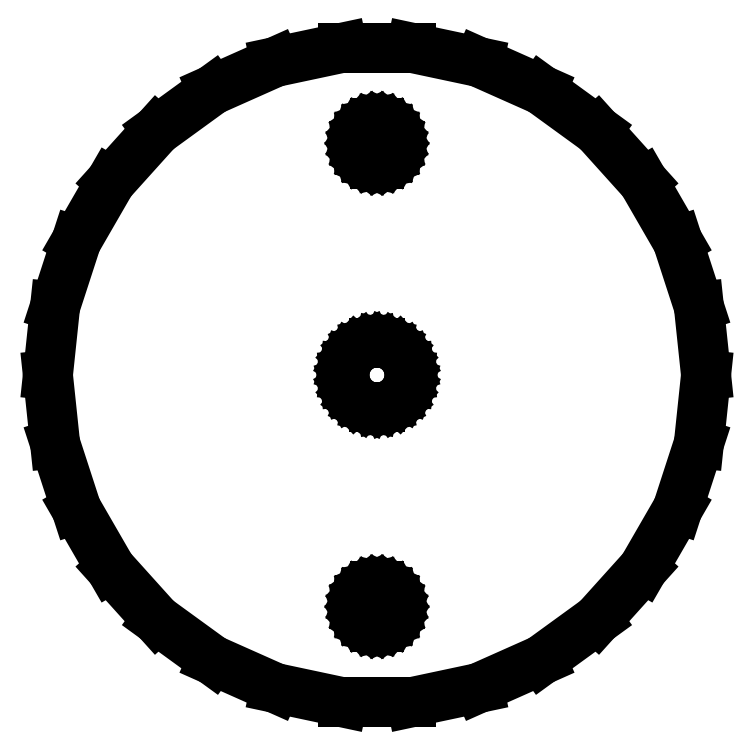
<metadata>
{"format":"dxf","ext":"dxf","renderer":"ezdxf+matplotlib","layout":"modelspace","background":"white","min_lineweight":24,"dpi":150}
</metadata>
<code>
0
SECTION
2
ENTITIES
0
LINE
8
0
10
-31.25
20
0
11
-30.57
21
-6.497
0
LINE
8
0
10
-30.57
20
-6.497
11
-28.55
21
-12.71
0
LINE
8
0
10
-28.55
20
-12.71
11
-25.28
21
-18.37
0
LINE
8
0
10
-25.28
20
-18.37
11
-20.91
21
-23.22
0
LINE
8
0
10
-20.91
20
-23.22
11
-15.62
21
-27.06
0
LINE
8
0
10
-15.62
20
-27.06
11
-9.657
21
-29.72
0
LINE
8
0
10
-9.657
20
-29.72
11
-3.267
21
-31.08
0
LINE
8
0
10
-3.267
20
-31.08
11
3.267
21
-31.08
0
LINE
8
0
10
3.267
20
-31.08
11
9.657
21
-29.72
0
LINE
8
0
10
9.657
20
-29.72
11
15.62
21
-27.06
0
LINE
8
0
10
15.62
20
-27.06
11
20.91
21
-23.22
0
LINE
8
0
10
20.91
20
-23.22
11
25.28
21
-18.37
0
LINE
8
0
10
25.28
20
-18.37
11
28.55
21
-12.71
0
LINE
8
0
10
28.55
20
-12.71
11
30.57
21
-6.497
0
LINE
8
0
10
30.57
20
-6.497
11
31.25
21
0
0
LINE
8
0
10
31.25
20
0
11
30.57
21
6.497
0
LINE
8
0
10
30.57
20
6.497
11
28.55
21
12.71
0
LINE
8
0
10
28.55
20
12.71
11
25.28
21
18.37
0
LINE
8
0
10
25.28
20
18.37
11
20.91
21
23.22
0
LINE
8
0
10
20.91
20
23.22
11
15.62
21
27.06
0
LINE
8
0
10
15.62
20
27.06
11
9.657
21
29.72
0
LINE
8
0
10
9.657
20
29.72
11
3.267
21
31.08
0
LINE
8
0
10
3.267
20
31.08
11
-3.267
21
31.08
0
LINE
8
0
10
-3.267
20
31.08
11
-9.657
21
29.72
0
LINE
8
0
10
-9.657
20
29.72
11
-15.62
21
27.06
0
LINE
8
0
10
-15.62
20
27.06
11
-20.91
21
23.22
0
LINE
8
0
10
-20.91
20
23.22
11
-25.28
21
18.37
0
LINE
8
0
10
-25.28
20
18.37
11
-28.55
21
12.71
0
LINE
8
0
10
-28.55
20
12.71
11
-30.57
21
6.497
0
LINE
8
0
10
-30.57
20
6.497
11
-31.25
21
0
0
LINE
8
0
10
-3.1
20
0
11
-3.032
21
0.6445
0
LINE
8
0
10
-3.032
20
0.6445
11
-2.832
21
1.261
0
LINE
8
0
10
-2.832
20
1.261
11
-2.508
21
1.822
0
LINE
8
0
10
-2.508
20
1.822
11
-2.074
21
2.304
0
LINE
8
0
10
-2.074
20
2.304
11
-1.55
21
2.685
0
LINE
8
0
10
-1.55
20
2.685
11
-0.958
21
2.948
0
LINE
8
0
10
-0.958
20
2.948
11
-0.324
21
3.083
0
LINE
8
0
10
-0.324
20
3.083
11
0.324
21
3.083
0
LINE
8
0
10
0.324
20
3.083
11
0.958
21
2.948
0
LINE
8
0
10
0.958
20
2.948
11
1.55
21
2.685
0
LINE
8
0
10
1.55
20
2.685
11
2.074
21
2.304
0
LINE
8
0
10
2.074
20
2.304
11
2.508
21
1.822
0
LINE
8
0
10
2.508
20
1.822
11
2.832
21
1.261
0
LINE
8
0
10
2.832
20
1.261
11
3.032
21
0.6445
0
LINE
8
0
10
3.032
20
0.6445
11
3.1
21
0
0
LINE
8
0
10
3.1
20
0
11
3.032
21
-0.6445
0
LINE
8
0
10
3.032
20
-0.6445
11
2.832
21
-1.261
0
LINE
8
0
10
2.832
20
-1.261
11
2.508
21
-1.822
0
LINE
8
0
10
2.508
20
-1.822
11
2.074
21
-2.304
0
LINE
8
0
10
2.074
20
-2.304
11
1.55
21
-2.685
0
LINE
8
0
10
1.55
20
-2.685
11
0.958
21
-2.948
0
LINE
8
0
10
0.958
20
-2.948
11
0.324
21
-3.083
0
LINE
8
0
10
0.324
20
-3.083
11
-0.324
21
-3.083
0
LINE
8
0
10
-0.324
20
-3.083
11
-0.958
21
-2.948
0
LINE
8
0
10
-0.958
20
-2.948
11
-1.55
21
-2.685
0
LINE
8
0
10
-1.55
20
-2.685
11
-2.074
21
-2.304
0
LINE
8
0
10
-2.074
20
-2.304
11
-2.508
21
-1.822
0
LINE
8
0
10
-2.508
20
-1.822
11
-2.832
21
-1.261
0
LINE
8
0
10
-2.832
20
-1.261
11
-3.032
21
-0.6445
0
LINE
8
0
10
-3.032
20
-0.6445
11
-3.1
21
0
0
LINE
8
0
10
-1.95
20
-22
11
-1.907
21
-21.59
0
LINE
8
0
10
-1.907
20
-21.59
11
-1.781
21
-21.21
0
LINE
8
0
10
-1.781
20
-21.21
11
-1.578
21
-20.85
0
LINE
8
0
10
-1.578
20
-20.85
11
-1.305
21
-20.55
0
LINE
8
0
10
-1.305
20
-20.55
11
-0.975
21
-20.31
0
LINE
8
0
10
-0.975
20
-20.31
11
-0.6026
21
-20.15
0
LINE
8
0
10
-0.6026
20
-20.15
11
-0.2038
21
-20.06
0
LINE
8
0
10
-0.2038
20
-20.06
11
0.2038
21
-20.06
0
LINE
8
0
10
0.2038
20
-20.06
11
0.6026
21
-20.15
0
LINE
8
0
10
0.6026
20
-20.15
11
0.975
21
-20.31
0
LINE
8
0
10
0.975
20
-20.31
11
1.305
21
-20.55
0
LINE
8
0
10
1.305
20
-20.55
11
1.578
21
-20.85
0
LINE
8
0
10
1.578
20
-20.85
11
1.781
21
-21.21
0
LINE
8
0
10
1.781
20
-21.21
11
1.907
21
-21.59
0
LINE
8
0
10
1.907
20
-21.59
11
1.95
21
-22
0
LINE
8
0
10
1.95
20
-22
11
1.907
21
-22.41
0
LINE
8
0
10
1.907
20
-22.41
11
1.781
21
-22.79
0
LINE
8
0
10
1.781
20
-22.79
11
1.578
21
-23.15
0
LINE
8
0
10
1.578
20
-23.15
11
1.305
21
-23.45
0
LINE
8
0
10
1.305
20
-23.45
11
0.975
21
-23.69
0
LINE
8
0
10
0.975
20
-23.69
11
0.6026
21
-23.85
0
LINE
8
0
10
0.6026
20
-23.85
11
0.2038
21
-23.94
0
LINE
8
0
10
0.2038
20
-23.94
11
-0.2038
21
-23.94
0
LINE
8
0
10
-0.2038
20
-23.94
11
-0.6026
21
-23.85
0
LINE
8
0
10
-0.6026
20
-23.85
11
-0.975
21
-23.69
0
LINE
8
0
10
-0.975
20
-23.69
11
-1.305
21
-23.45
0
LINE
8
0
10
-1.305
20
-23.45
11
-1.578
21
-23.15
0
LINE
8
0
10
-1.578
20
-23.15
11
-1.781
21
-22.79
0
LINE
8
0
10
-1.781
20
-22.79
11
-1.907
21
-22.41
0
LINE
8
0
10
-1.907
20
-22.41
11
-1.95
21
-22
0
LINE
8
0
10
-1.95
20
22
11
-1.907
21
22.41
0
LINE
8
0
10
-1.907
20
22.41
11
-1.781
21
22.79
0
LINE
8
0
10
-1.781
20
22.79
11
-1.578
21
23.15
0
LINE
8
0
10
-1.578
20
23.15
11
-1.305
21
23.45
0
LINE
8
0
10
-1.305
20
23.45
11
-0.975
21
23.69
0
LINE
8
0
10
-0.975
20
23.69
11
-0.6026
21
23.85
0
LINE
8
0
10
-0.6026
20
23.85
11
-0.2038
21
23.94
0
LINE
8
0
10
-0.2038
20
23.94
11
0.2038
21
23.94
0
LINE
8
0
10
0.2038
20
23.94
11
0.6026
21
23.85
0
LINE
8
0
10
0.6026
20
23.85
11
0.975
21
23.69
0
LINE
8
0
10
0.975
20
23.69
11
1.305
21
23.45
0
LINE
8
0
10
1.305
20
23.45
11
1.578
21
23.15
0
LINE
8
0
10
1.578
20
23.15
11
1.781
21
22.79
0
LINE
8
0
10
1.781
20
22.79
11
1.907
21
22.41
0
LINE
8
0
10
1.907
20
22.41
11
1.95
21
22
0
LINE
8
0
10
1.95
20
22
11
1.907
21
21.59
0
LINE
8
0
10
1.907
20
21.59
11
1.781
21
21.21
0
LINE
8
0
10
1.781
20
21.21
11
1.578
21
20.85
0
LINE
8
0
10
1.578
20
20.85
11
1.305
21
20.55
0
LINE
8
0
10
1.305
20
20.55
11
0.975
21
20.31
0
LINE
8
0
10
0.975
20
20.31
11
0.6026
21
20.15
0
LINE
8
0
10
0.6026
20
20.15
11
0.2038
21
20.06
0
LINE
8
0
10
0.2038
20
20.06
11
-0.2038
21
20.06
0
LINE
8
0
10
-0.2038
20
20.06
11
-0.6026
21
20.15
0
LINE
8
0
10
-0.6026
20
20.15
11
-0.975
21
20.31
0
LINE
8
0
10
-0.975
20
20.31
11
-1.305
21
20.55
0
LINE
8
0
10
-1.305
20
20.55
11
-1.578
21
20.85
0
LINE
8
0
10
-1.578
20
20.85
11
-1.781
21
21.21
0
LINE
8
0
10
-1.781
20
21.21
11
-1.907
21
21.59
0
LINE
8
0
10
-1.907
20
21.59
11
-1.95
21
22
0
ENDSEC
0
EOF

</code>
